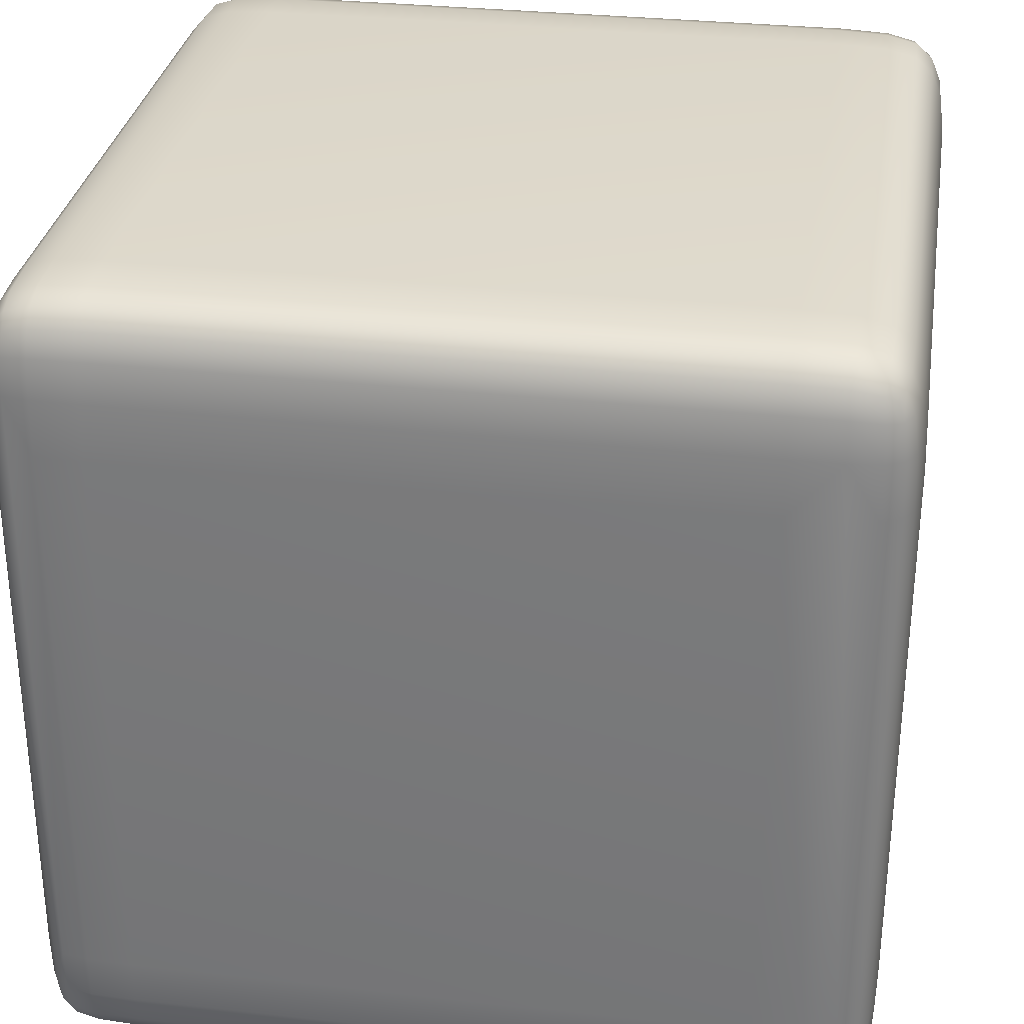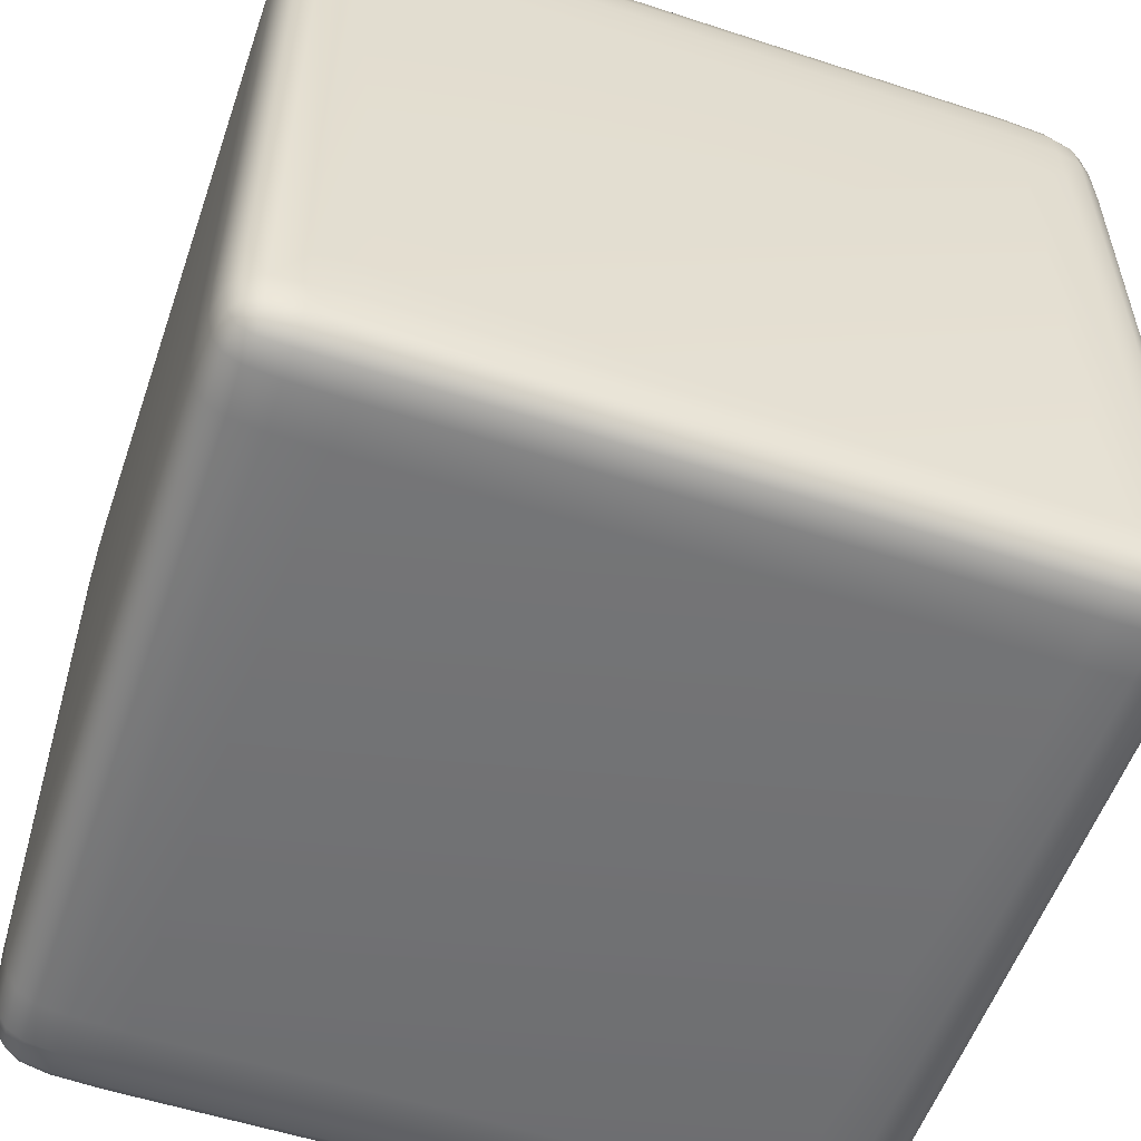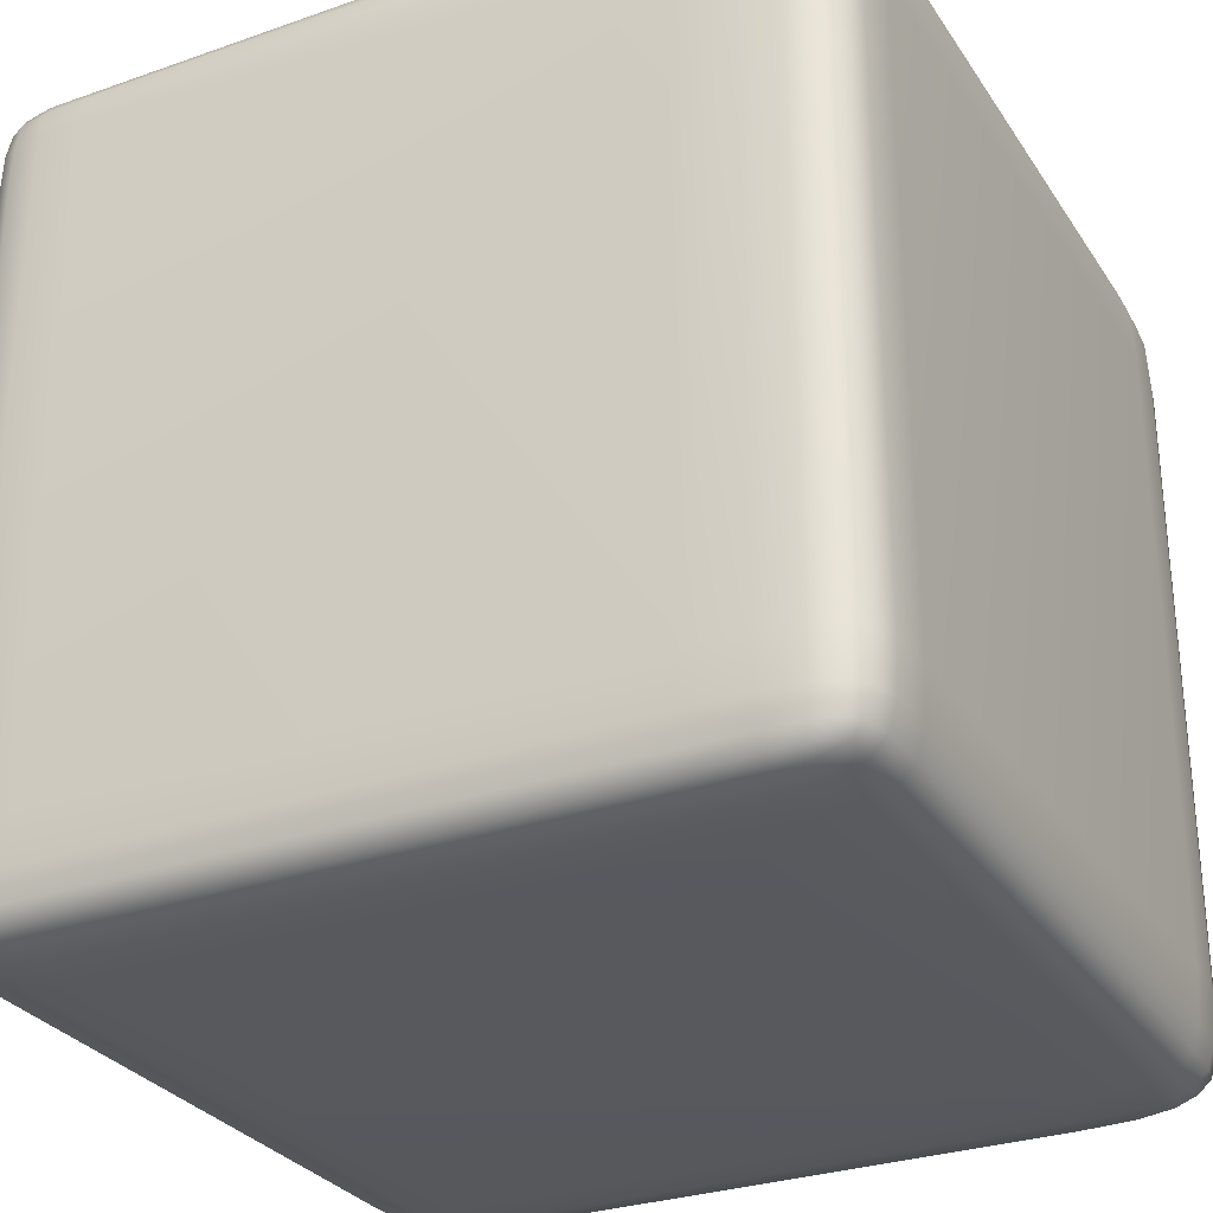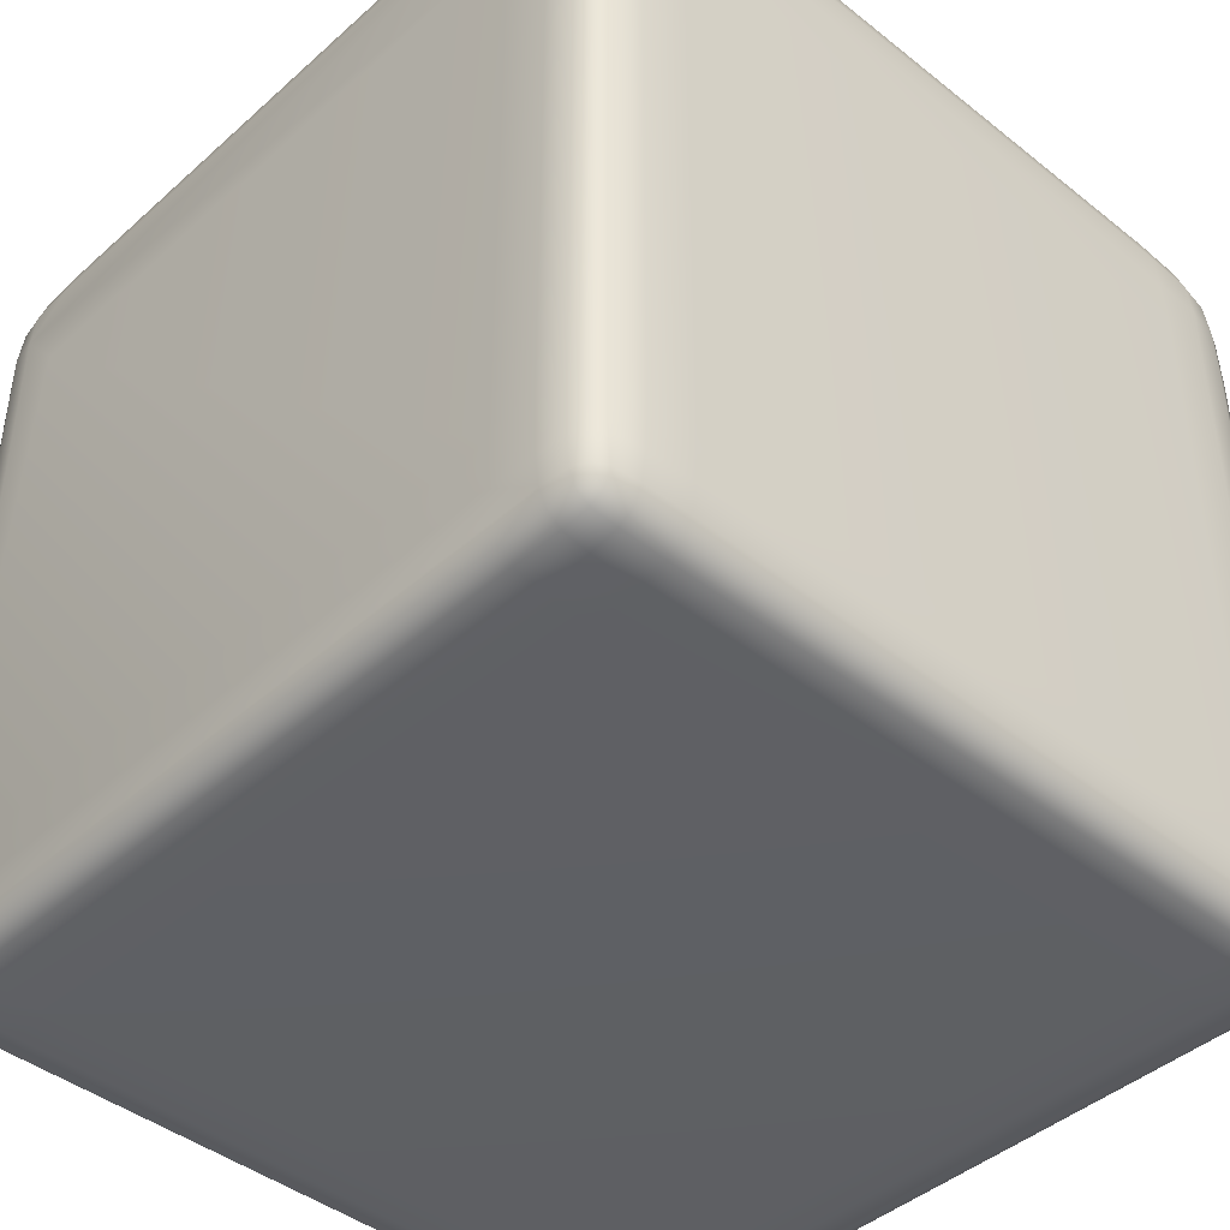
<metadata>
{"format":"obj","ext":"obj","renderer":"f3d","projection":"perspective","resolution":1024,"background":"white","views":[{"elev":31.1,"azim":9.0,"up":"+Z"},{"elev":-55.4,"azim":161.0,"up":"+Z"},{"elev":-29.4,"azim":-62.8,"up":"+Y"},{"elev":-42.6,"azim":-43.4,"up":"+Z"}]}
</metadata>
<code>
g Box
v -0.4741 -0.4723 0.4521
v -0.4741 0.4741 0.4521
v 0.4665 0.4741 0.4521
v 0.4665 -0.4723 0.4521
v 0.4665 -0.4723 -0.4682
v 0.4665 0.4741 -0.4682
v -0.4741 0.4741 -0.4682
v -0.4741 -0.4723 -0.4682
v -0.4353 0.4349 0.494
v -0.4824 0.4341 0.4673
v -0.4345 0.4823 0.4673
v -0.4353 0.4349 -0.496
v -0.4345 0.4823 -0.4783
v -0.4824 0.4341 -0.4783
v -0.4968 0.4349 0.3916
v -0.4824 0.4823 0.3901
v 0.4958 0.4349 0.3916
v 0.4772 0.4341 0.4673
v 0.4772 0.4823 0.3901
v -0.4353 0.4967 0.3916
v -0.4353 -0.4965 0.3916
v -0.4824 -0.4811 0.3901
v -0.4345 -0.4811 0.4673
v -0.4968 0.4349 -0.4244
v -0.4824 0.4823 -0.4234
v -0.4353 -0.4965 -0.4244
v -0.4345 -0.4811 -0.4783
v -0.4824 -0.4811 -0.4234
v 0.4958 0.4349 -0.4244
v 0.4772 0.4823 -0.4234
v 0.4772 0.4341 -0.4783
v -0.4353 0.4967 -0.4244
v 0.4198 0.4349 -0.496
v 0.4187 0.4823 -0.4783
v 0.4198 -0.4965 -0.4244
v 0.4772 -0.4811 -0.4234
v 0.4187 -0.4811 -0.4783
v 0.4198 -0.4965 0.3916
v 0.4187 -0.4811 0.4673
v 0.4772 -0.4811 0.3901
v 0.4198 0.4349 0.494
v 0.4187 0.4823 0.4673
v 0.4198 0.4967 0.3916
v 0.4198 0.4967 -0.4244
v 0.4198 -0.4312 -0.496
v 0.4772 -0.4304 -0.4783
v -0.4353 -0.4312 -0.496
v -0.4824 -0.4304 -0.4783
v -0.4968 -0.4312 -0.4244
v -0.4968 -0.4312 0.3916
v -0.4824 -0.4304 0.4673
v -0.4353 -0.4312 0.494
v 0.4198 -0.4312 0.494
v 0.4772 -0.4304 0.4673
v 0.4958 -0.4312 0.3916
v 0.4958 -0.4312 -0.4244
v -0.4671 0.3786 0.4878
v -0.4835 0.3786 0.4695
v -0.4664 0.4344 0.4851
v -0.4354 0.3786 0.497
v -0.4645 0.4645 0.477
v -0.4632 0.4788 0.4609
v -0.4348 0.4664 0.4851
v -0.4789 0.4632 0.4609
v -0.3801 0.467 0.4878
v -0.3801 0.435 0.497
v -0.3801 0.4835 0.4695
v -0.3801 0.3786 0.5
v -0.3801 0.3786 -0.5
v -0.3801 0.435 -0.498
v -0.4354 0.3786 -0.498
v -0.3801 0.467 -0.4919
v -0.3801 0.4835 -0.4797
v -0.4348 0.4664 -0.4901
v -0.4645 0.4645 -0.4847
v -0.4789 0.4632 -0.474
v -0.4664 0.4344 -0.4901
v -0.4632 0.4788 -0.474
v -0.4671 0.3786 -0.4919
v -0.4835 0.3786 -0.4797
v -0.5 0.3786 0.3236
v -0.4835 0.4835 0.3236
v -0.4919 0.4664 0.3907
v -0.4876 0.4645 0.4343
v -0.4919 0.4344 0.4378
v -0.4789 0.4788 0.4319
v -0.4934 0.3786 0.439
v 0.4915 0.3786 0.439
v 0.4787 0.3786 0.4695
v 0.4896 0.4344 0.4378
v 0.4979 0.3786 0.3919
v 0.4839 0.4645 0.4343
v 0.4727 0.4788 0.4319
v 0.4896 0.4664 0.3907
v 0.4727 0.4632 0.4609
v 0.4915 0.467 0.3236
v 0.4979 0.435 0.3236
v 0.4787 0.4835 0.3236
v 0.5 0.3786 0.3236
v -0.3801 0.4934 0.439
v -0.4348 0.4919 0.4378
v -0.3801 0.4984 0.3919
v -0.4645 0.4875 0.4343
v -0.4664 0.4919 0.3907
v -0.4354 0.4984 0.3236
v -0.3801 0.5 0.3236
v -0.3801 -0.5 0.3236
v -0.4354 -0.4982 0.3236
v -0.3801 -0.4982 0.3919
v -0.4835 -0.4824 0.3236
v -0.4664 -0.4914 0.3907
v -0.4645 -0.4867 0.4343
v -0.4632 -0.4774 0.4609
v -0.4348 -0.4914 0.4378
v -0.4789 -0.4774 0.4319
v -0.3801 -0.493 0.439
v -0.3801 -0.4824 0.4695
v -0.4934 0.3786 -0.4595
v -0.4919 0.4344 -0.4587
v -0.4876 0.4645 -0.4563
v -0.4789 0.4788 -0.4547
v -0.4919 0.4664 -0.4238
v -0.4934 0.467 -0.3686
v -0.4984 0.435 -0.3686
v -0.3801 -0.493 -0.4595
v -0.3801 -0.4824 -0.4797
v -0.4348 -0.4914 -0.4587
v -0.3801 -0.4982 -0.4246
v -0.4645 -0.4867 -0.4563
v -0.4789 -0.4774 -0.4547
v -0.4664 -0.4914 -0.4238
v -0.4632 -0.4774 -0.474
v -0.4671 -0.493 -0.3686
v -0.4354 -0.4982 -0.3686
v -0.3801 -0.5 -0.3686
v 0.5 0.3786 -0.3686
v 0.4979 0.435 -0.3686
v 0.4979 0.3786 -0.4246
v 0.4915 0.467 -0.3686
v 0.4787 0.4835 -0.3686
v 0.4896 0.4664 -0.4238
v 0.4839 0.4645 -0.4563
v 0.4727 0.4632 -0.474
v 0.4896 0.4344 -0.4587
v 0.4727 0.4788 -0.4547
v 0.4915 0.3786 -0.4595
v 0.4787 0.3786 -0.4797
v -0.4354 0.4984 -0.3686
v -0.3801 0.4984 -0.4246
v -0.4671 0.4934 -0.3686
v -0.4664 0.4919 -0.4238
v -0.4645 0.4875 -0.4563
v -0.4348 0.4919 -0.4587
v -0.3801 0.4934 -0.4595
v 0.4574 0.3786 -0.4919
v 0.4566 0.4344 -0.4901
v 0.42 0.3786 -0.498
v 0.4541 0.4645 -0.4847
v 0.4524 0.4788 -0.474
v 0.4191 0.4664 -0.4901
v 0.3588 0.467 -0.4919
v 0.3588 0.435 -0.498
v 0.3588 0.4835 -0.4797
v 0.3588 0.3786 -0.5
v 0.3588 -0.5 -0.3686
v 0.42 -0.4982 -0.3686
v 0.3588 -0.4982 -0.4246
v 0.4574 -0.493 -0.3686
v 0.4787 -0.4824 -0.3686
v 0.4566 -0.4914 -0.4238
v 0.4541 -0.4867 -0.4563
v 0.4524 -0.4774 -0.474
v 0.4191 -0.4914 -0.4587
v 0.4727 -0.4774 -0.4547
v 0.3588 -0.493 -0.4595
v 0.3588 -0.4824 -0.4797
v 0.3588 -0.493 0.439
v 0.3588 -0.4824 0.4695
v 0.4191 -0.4914 0.4378
v 0.3588 -0.4982 0.3919
v 0.4541 -0.4867 0.4343
v 0.4727 -0.4774 0.4319
v 0.4566 -0.4914 0.3907
v 0.4524 -0.4774 0.4609
v 0.4574 -0.493 0.3236
v 0.4787 -0.4824 0.3236
v 0.3588 -0.5 0.3236
v 0.3588 0.3786 0.5
v 0.3588 0.435 0.497
v 0.42 0.3786 0.497
v 0.3588 0.467 0.4878
v 0.3588 0.4835 0.4695
v 0.4191 0.4664 0.4851
v 0.4541 0.4645 0.477
v 0.4566 0.4344 0.4851
v 0.4524 0.4788 0.4609
v 0.4574 0.3786 0.4878
v 0.42 0.4984 0.3236
v 0.3588 0.4984 0.3919
v 0.4574 0.4934 0.3236
v 0.4566 0.4919 0.3907
v 0.4541 0.4875 0.4343
v 0.4191 0.4919 0.4378
v 0.4191 0.4919 -0.4587
v 0.3588 0.4984 -0.4246
v 0.4541 0.4875 -0.4563
v 0.4566 0.4919 -0.4238
v 0.42 0.4984 -0.3686
v 0.3588 0.5 -0.3686
v 0.3588 -0.3736 -0.5
v 0.3588 -0.4314 -0.498
v 0.42 -0.3736 -0.498
v 0.3588 -0.4648 -0.4919
v 0.4191 -0.4641 -0.4901
v 0.4541 -0.462 -0.4847
v 0.4727 -0.4607 -0.474
v 0.4566 -0.4307 -0.4901
v 0.4574 -0.3736 -0.4919
v 0.4787 -0.3736 -0.4797
v -0.4671 -0.3736 -0.4919
v -0.4835 -0.3736 -0.4797
v -0.4664 -0.4307 -0.4901
v -0.4354 -0.3736 -0.498
v -0.4645 -0.462 -0.4847
v -0.4348 -0.4641 -0.4901
v -0.4789 -0.4607 -0.474
v -0.3801 -0.4648 -0.4919
v -0.3801 -0.4314 -0.498
v -0.3801 -0.3736 -0.5
v -0.5 -0.3736 -0.3686
v -0.4984 -0.4314 -0.3686
v -0.4984 -0.3736 -0.4246
v -0.4934 -0.4648 -0.3686
v -0.4919 -0.4641 -0.4238
v -0.4876 -0.462 -0.4563
v -0.4919 -0.4307 -0.4587
v -0.4934 -0.3736 0.439
v -0.4835 -0.3736 0.4695
v -0.4919 -0.4307 0.4378
v -0.4984 -0.3736 0.3919
v -0.4876 -0.462 0.4343
v -0.4919 -0.4641 0.3907
v -0.4789 -0.4607 0.4609
v -0.4984 -0.4314 0.3236
v -0.5 -0.3736 0.3236
v -0.3801 -0.3736 0.5
v -0.3801 -0.4314 0.497
v -0.4354 -0.3736 0.497
v -0.3801 -0.4648 0.4878
v -0.4348 -0.4641 0.4851
v -0.4645 -0.462 0.477
v -0.4664 -0.4307 0.4851
v -0.4671 -0.3736 0.4878
v 0.4574 -0.3736 0.4878
v 0.4787 -0.3736 0.4695
v 0.4566 -0.4307 0.4851
v 0.42 -0.3736 0.497
v 0.4541 -0.462 0.477
v 0.4191 -0.4641 0.4851
v 0.4727 -0.4607 0.4609
v 0.3588 -0.4648 0.4878
v 0.3588 -0.4314 0.497
v 0.3588 -0.3736 0.5
v 0.5 -0.3736 0.3236
v 0.4979 -0.4314 0.3236
v 0.4979 -0.3736 0.3919
v 0.4915 -0.4648 0.3236
v 0.4896 -0.4641 0.3907
v 0.4839 -0.462 0.4343
v 0.4896 -0.4307 0.4378
v 0.4915 -0.3736 0.439
v 0.4915 -0.3736 -0.4595
v 0.4896 -0.4307 -0.4587
v 0.4979 -0.3736 -0.4246
v 0.4839 -0.462 -0.4563
v 0.4896 -0.4641 -0.4238
v 0.4915 -0.4648 -0.3686
v 0.4979 -0.4314 -0.3686
v 0.5 -0.3736 -0.3686
f 228 225 47
f 57 253 60
f 58 57 59
f 58 59 10
f 59 57 60
f 59 60 9
f 225 227 126
f 259 258 256
f 64 61 62
f 64 62 2
f 62 61 63
f 62 63 11
f 63 61 59
f 63 59 9
f 59 61 64
f 59 64 10
f 228 227 225
f 230 24 232
f 126 227 176
f 261 262 247
f 66 65 63
f 66 63 9
f 63 65 67
f 63 67 11
f 205 208 44
f 229 164 210
f 164 157 212
f 259 256 53
f 60 68 66
f 60 66 9
f 147 218 155
f 262 246 247
f 157 155 212
f 159 158 160
f 155 218 212
f 254 255 89
f 70 69 71
f 70 71 12
f 69 164 229
f 256 258 260
f 226 236 48
f 246 60 248
f 73 72 74
f 73 74 13
f 74 72 70
f 74 70 12
f 236 235 234
f 249 261 247
f 78 75 76
f 78 76 7
f 76 75 77
f 76 77 14
f 77 75 74
f 77 74 12
f 74 75 78
f 74 78 13
f 234 235 130
f 238 57 58
f 236 234 49
f 256 260 54
f 71 79 77
f 71 77 12
f 77 79 80
f 77 80 14
f 207 140 30
f 156 143 31
f 245 230 231
f 242 110 22
f 124 81 15
f 278 276 56
f 205 209 208
f 256 254 257
f 115 241 242
f 190 263 257
f 82 123 83
f 82 83 16
f 83 123 124
f 83 124 15
f 115 242 22
f 242 233 110
f 86 84 64
f 86 64 2
f 64 84 85
f 64 85 10
f 85 84 83
f 85 83 15
f 83 84 86
f 83 86 16
f 222 226 48
f 60 253 248
f 222 224 226
f 256 257 53
f 15 87 85
f 276 277 169
f 85 87 58
f 85 58 10
f 225 224 222
f 220 79 71
f 89 88 90
f 89 90 18
f 90 88 91
f 90 91 17
f 225 222 47
f 255 254 256
f 95 92 93
f 95 93 3
f 93 92 94
f 93 94 19
f 94 92 90
f 94 90 17
f 90 92 95
f 90 95 18
f 239 240 50
f 81 245 15
f 239 237 240
f 239 243 51
f 97 96 94
f 97 94 17
f 94 96 98
f 94 98 19
f 138 279 274
f 174 171 172
f 147 146 272
f 255 256 54
f 91 99 97
f 91 97 17
f 146 138 274
f 239 241 243
f 132 224 225
f 24 118 232
f 67 100 101
f 67 101 11
f 101 100 102
f 101 102 20
f 132 225 27
f 252 250 52
f 62 103 86
f 62 86 2
f 86 103 104
f 86 104 16
f 104 103 101
f 104 101 20
f 101 103 62
f 101 62 11
f 242 239 50
f 197 190 257
f 242 241 239
f 250 247 52
f 105 150 104
f 105 104 20
f 104 150 82
f 104 82 16
f 221 220 222
f 204 206 159
f 222 220 223
f 250 251 113
f 102 106 105
f 102 105 20
f 221 222 48
f 250 249 247
f 219 218 147
f 208 207 44
f 214 172 37
f 247 248 52
f 108 107 109
f 108 109 21
f 212 217 45
f 243 252 51
f 243 241 115
f 260 270 54
f 110 133 111
f 110 111 22
f 111 133 108
f 111 108 21
f 243 115 1
f 247 246 248
f 115 112 113
f 115 113 1
f 113 112 114
f 113 114 23
f 114 112 111
f 114 111 21
f 111 112 115
f 111 115 22
f 226 132 8
f 221 118 80
f 226 224 132
f 252 251 250
f 109 116 114
f 109 114 21
f 114 116 117
f 114 117 23
f 176 214 37
f 67 65 191
f 259 261 178
f 240 245 244
f 38 185 183
f 276 169 36
f 183 185 186
f 214 213 211
f 168 185 38
f 188 246 263
f 216 174 5
f 25 123 82
f 216 275 174
f 274 279 278
f 169 185 168
f 240 244 50
f 266 271 270
f 268 182 40
f 266 270 55
f 203 192 42
f 183 186 40
f 162 161 160
f 180 187 38
f 87 238 58
f 160 163 34
f 238 237 239
f 245 81 230
f 238 239 51
f 230 81 124
f 162 160 33
f 160 161 163
f 203 100 192
f 217 214 45
f 154 149 205
f 257 263 262
f 117 249 250
f 157 164 162
f 134 135 108
f 157 162 33
f 216 217 46
f 189 190 41
f 133 110 28
f 276 273 56
f 268 269 182
f 276 275 273
f 133 134 108
f 189 188 190
f 117 250 23
f 270 269 268
f 254 197 257
f 270 268 55
f 195 193 41
f 179 177 180
f 178 177 179
f 179 180 38
f 237 87 15
f 167 173 35
f 212 218 217
f 214 215 172
f 173 176 37
f 135 107 108
f 178 179 39
f 167 175 173
f 195 194 193
f 174 172 5
f 156 158 143
f 262 259 53
f 185 169 186
f 170 168 166
f 97 99 137
f 170 166 35
f 99 279 136
f 200 208 198
f 260 269 270
f 98 96 139
f 98 139 140
f 139 96 97
f 139 97 137
f 208 209 198
f 38 187 166
f 268 265 55
f 221 79 220
f 182 269 260
f 244 233 242
f 190 195 41
f 193 196 42
f 195 197 89
f 79 221 80
f 192 191 193
f 99 91 266
f 136 279 138
f 264 99 266
f 99 136 137
f 190 197 195
f 191 192 67
f 244 242 50
f 213 228 211
f 222 223 47
f 257 262 53
f 166 167 35
f 192 193 42
f 105 106 148
f 193 191 189
f 193 189 41
f 163 154 204
f 255 271 89
f 270 255 54
f 238 87 237
f 270 271 255
f 150 105 148
f 200 98 140
f 166 165 167
f 273 272 274
f 188 263 190
f 273 274 56
f 113 251 243
f 184 181 182
f 169 168 170
f 184 182 4
f 150 25 82
f 173 170 35
f 228 229 211
f 229 210 211
f 213 227 228
f 106 149 148
f 169 170 36
f 173 171 170
f 113 243 1
f 130 226 8
f 238 253 57
f 80 118 119
f 80 119 14
f 119 118 24
f 273 216 46
f 226 235 236
f 184 258 259
f 76 120 121
f 76 121 7
f 121 120 122
f 121 122 25
f 122 120 119
f 122 119 24
f 119 120 76
f 119 76 14
f 244 245 231
f 277 278 265
f 236 221 48
f 187 165 166
f 124 123 122
f 124 122 24
f 122 123 25
f 174 275 276
f 272 146 274
f 176 213 214
f 211 212 45
f 184 259 39
f 24 230 124
f 278 277 276
f 211 210 212
f 168 38 166
f 223 228 47
f 125 126 176
f 126 125 127
f 126 127 27
f 127 125 128
f 127 128 26
f 231 230 232
f 248 252 52
f 132 129 130
f 132 130 8
f 130 129 131
f 130 131 28
f 131 129 127
f 131 127 26
f 127 129 132
f 127 132 27
f 236 118 221
f 237 15 240
f 232 236 49
f 172 173 37
f 134 133 131
f 134 131 26
f 131 133 28
f 273 275 216
f 214 211 45
f 216 215 217
f 172 216 5
f 252 253 238
f 128 135 134
f 128 134 26
f 172 215 216
f 172 171 173
f 91 88 266
f 65 66 189
f 88 271 266
f 198 199 43
f 137 136 138
f 137 138 29
f 99 264 279
f 260 258 184
f 234 130 28
f 182 260 4
f 140 139 141
f 140 141 30
f 141 139 137
f 141 137 29
f 232 118 236
f 195 89 18
f 145 142 143
f 145 143 6
f 143 142 144
f 143 144 31
f 144 142 141
f 144 141 29
f 141 142 145
f 141 145 30
f 223 229 228
f 89 271 88
f 225 126 27
f 260 184 4
f 138 146 144
f 138 144 29
f 144 146 147
f 144 147 31
f 217 219 46
f 149 209 205
f 217 218 219
f 170 174 36
f 274 278 56
f 148 149 32
f 176 227 213
f 252 238 51
f 233 244 231
f 278 279 265
f 25 150 151
f 174 276 36
f 151 150 148
f 151 148 32
f 110 233 28
f 170 171 174
f 121 152 78
f 121 78 7
f 78 152 153
f 78 153 13
f 153 152 151
f 153 151 32
f 151 152 121
f 151 121 25
f 130 235 226
f 60 246 68
f 234 231 49
f 263 246 262
f 149 154 153
f 149 153 32
f 153 154 73
f 153 73 13
f 223 69 229
f 193 194 196
f 186 267 268
f 178 261 249
f 204 205 44
f 162 164 70
f 159 206 145
f 265 266 55
f 201 198 43
f 71 69 223
f 219 272 273
f 163 161 73
f 272 219 147
f 161 162 70
f 201 200 198
f 178 249 117
f 73 161 72
f 219 273 46
f 72 161 70
f 179 184 39
f 182 181 183
f 163 204 34
f 182 183 40
f 220 71 223
f 196 95 3
f 210 164 212
f 268 267 265
f 145 207 30
f 164 69 70
f 204 154 205
f 196 194 95
f 179 181 184
f 183 179 38
f 169 277 267
f 267 277 265
f 279 264 265
f 169 267 186
f 95 195 18
f 183 181 179
f 248 253 252
f 176 175 125
f 15 245 240
f 125 175 128
f 98 201 19
f 159 145 6
f 128 175 167
f 145 206 207
f 89 197 254
f 147 156 31
f 259 178 39
f 147 155 156
f 93 202 196
f 93 196 3
f 165 128 167
f 128 165 135
f 98 200 201
f 68 188 189
f 231 232 49
f 186 268 40
f 250 113 23
f 203 202 201
f 95 194 195
f 102 100 199
f 203 201 43
f 207 204 44
f 66 68 189
f 196 203 42
f 116 178 117
f 191 65 189
f 196 202 203
f 188 68 246
f 207 206 204
f 198 106 199
f 154 163 73
f 217 215 214
f 177 109 180
f 28 233 234
f 135 165 107
f 106 102 199
f 109 107 180
f 173 175 176
f 160 156 33
f 265 264 266
f 204 159 34
f 143 158 159
f 198 209 106
f 143 159 6
f 177 116 109
f 156 157 33
f 234 233 231
f 187 107 165
f 262 261 259
f 192 100 67
f 106 209 149
f 156 155 157
f 199 100 203
f 201 93 19
f 159 160 34
f 208 200 207
f 178 116 177
f 107 187 180
f 199 203 43
f 201 202 93
f 243 251 252
f 207 200 140
f 160 158 156

</code>
